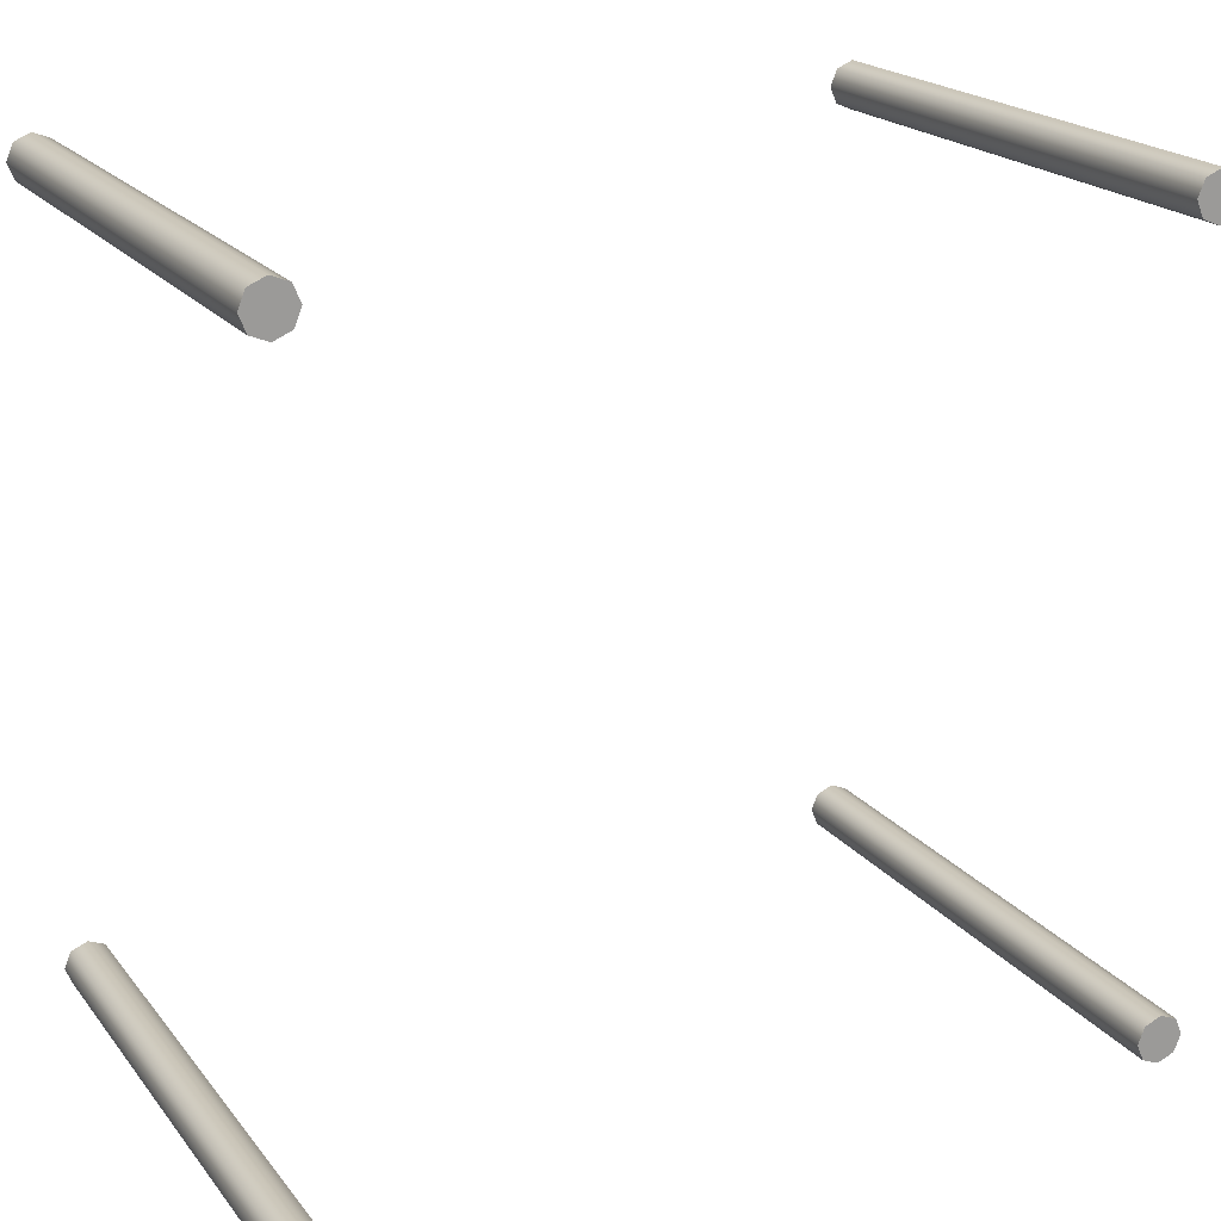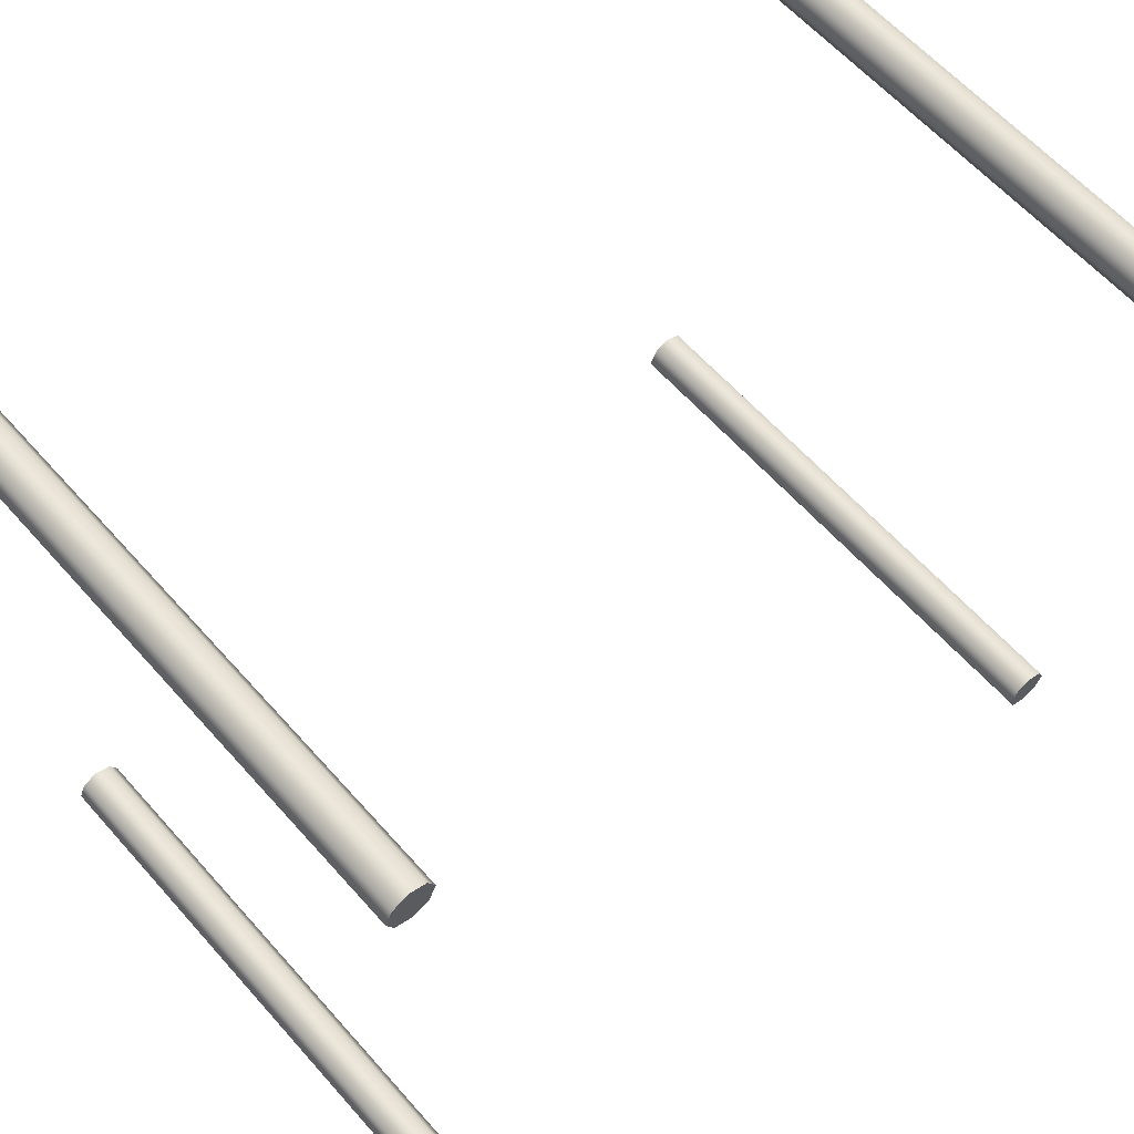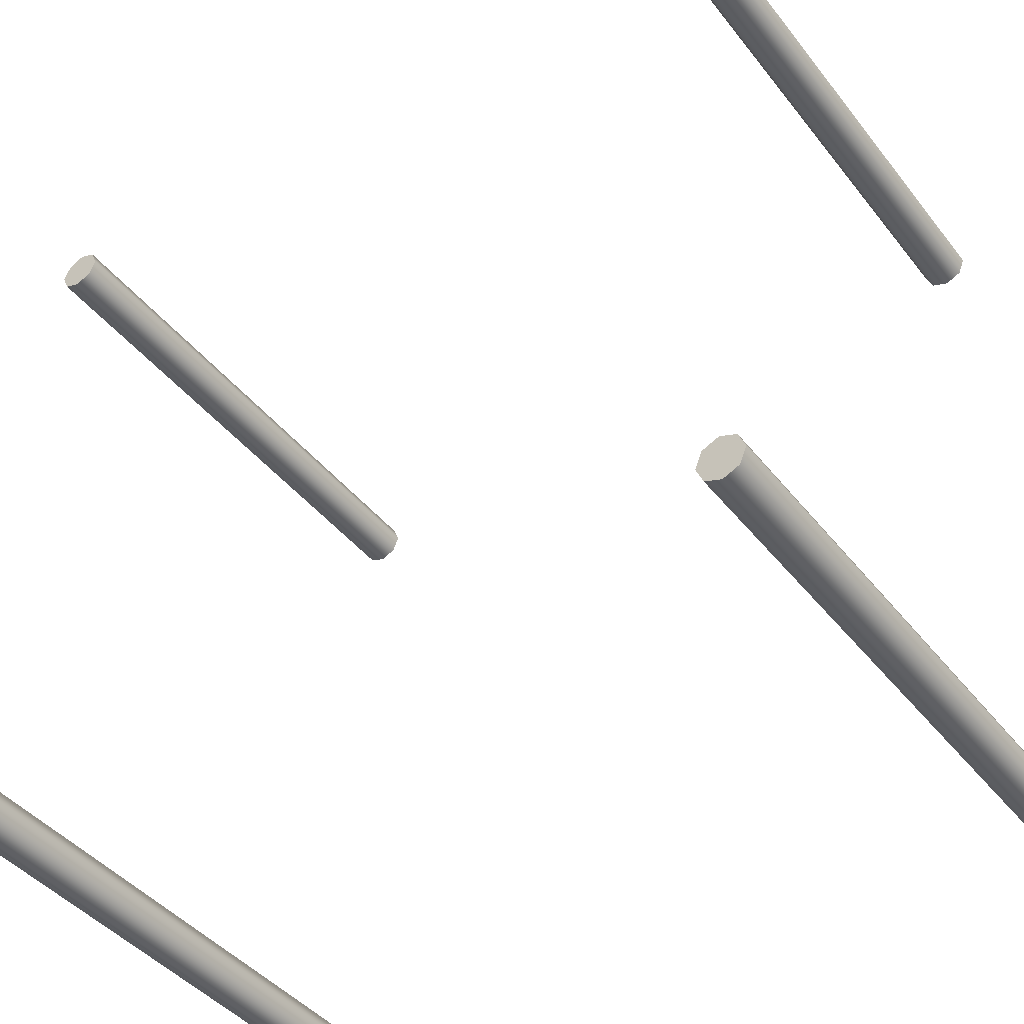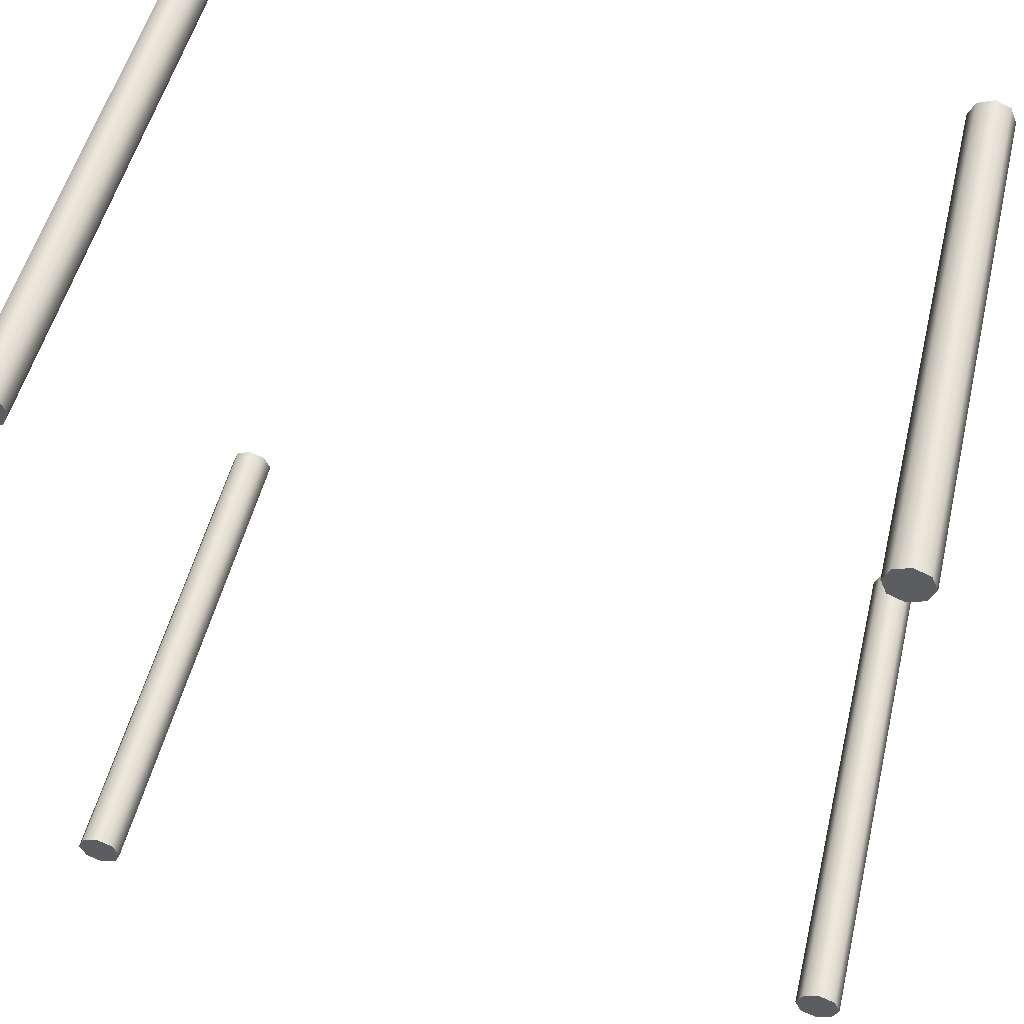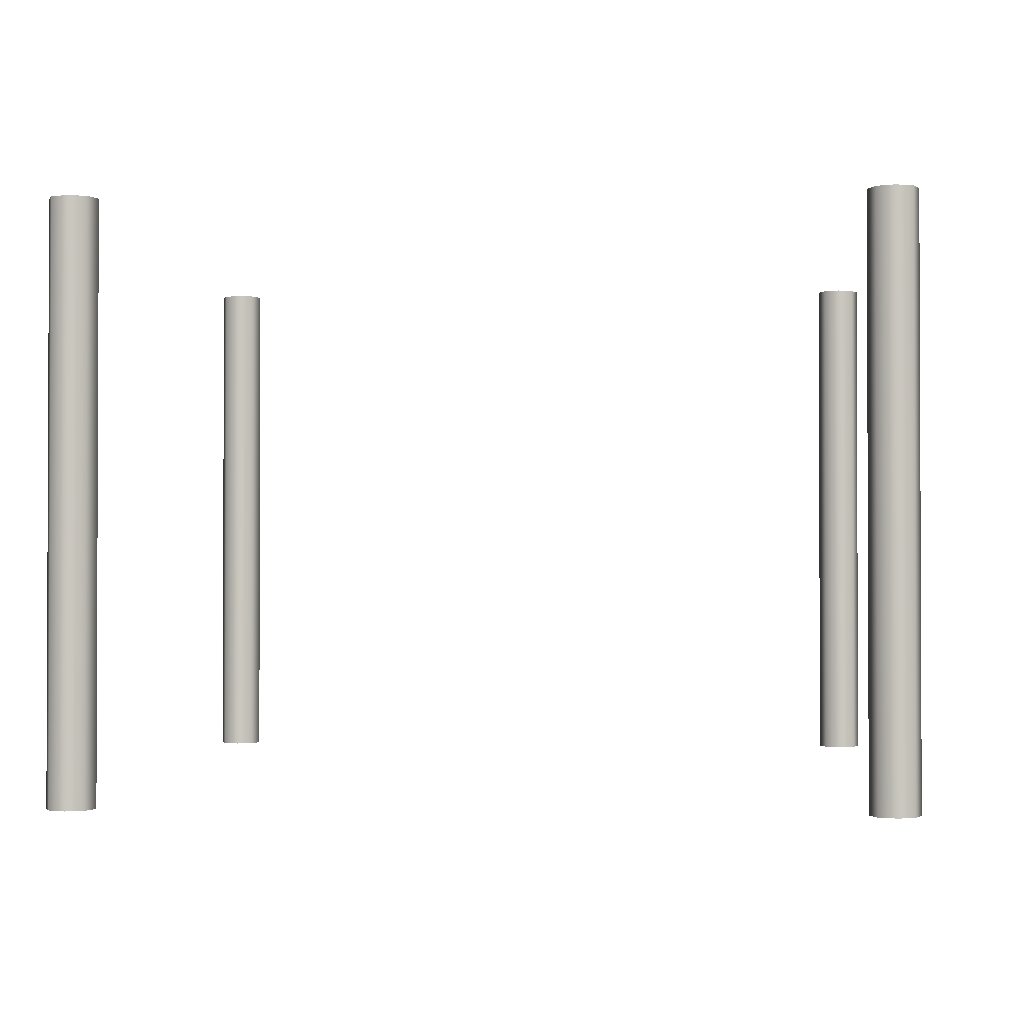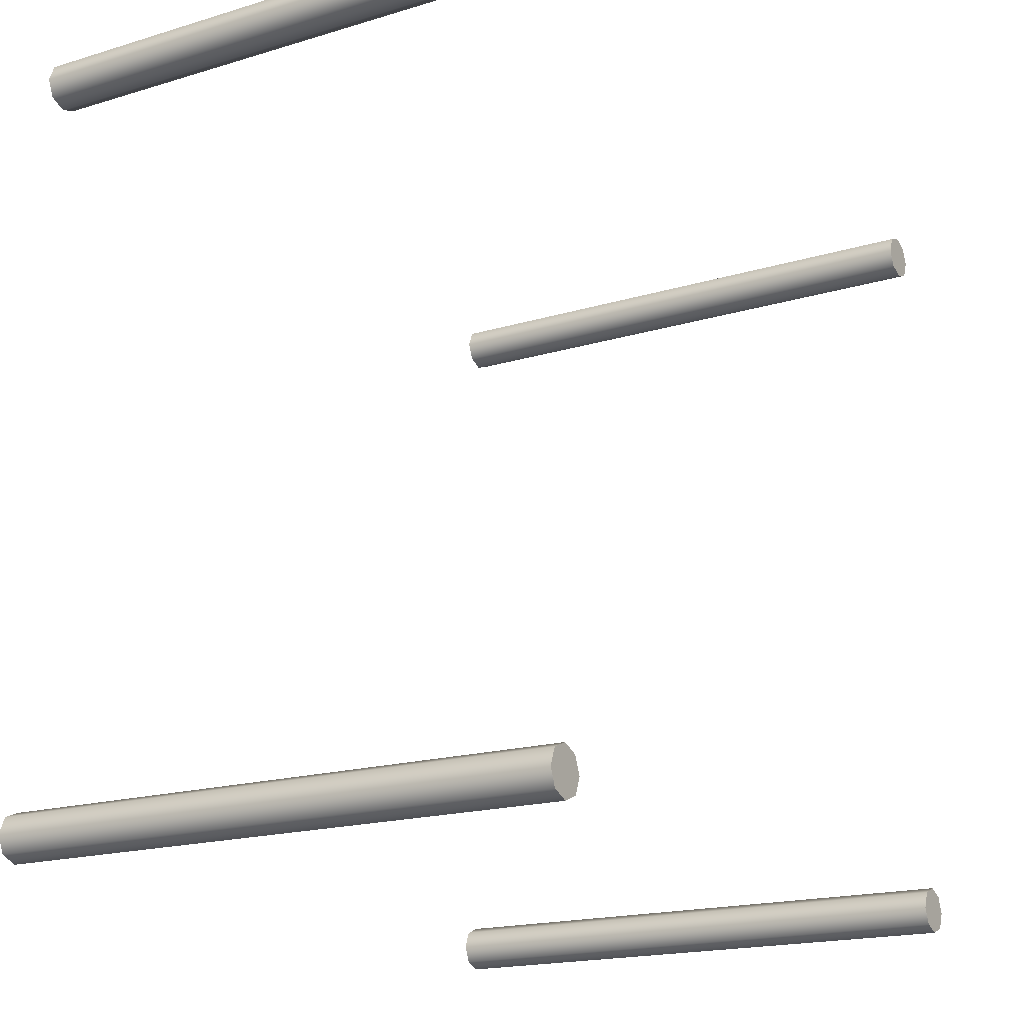
<metadata>
{"format":"obj","ext":"obj","renderer":"f3d","projection":"perspective","resolution":1024,"background":"white","views":[{"elev":20.2,"azim":153.3,"up":"+Z"},{"elev":62.0,"azim":138.5,"up":"+Z"},{"elev":-43.3,"azim":35.3,"up":"+Z"},{"elev":52.1,"azim":13.6,"up":"+Z"},{"elev":-1.3,"azim":-85.5,"up":"+Y"},{"elev":-18.3,"azim":120.3,"up":"+Z"}]}
</metadata>
<code>
g Plateau
v -1 0.6 1
v 1 0.6 1
v 1 0.6 -1
v -1 0.6 -1
v -1 0.7 1
v 1 0.7 1
v 1 0.7 -1
v -1 0.7 -1
v 0 0.65 1
v 1 0.65 0
v 0 0.65 -1
v -1 0.65 0
v 0 0.6 0
v 0 0.7 0
f 2 1 13
f 3 2 13
f 4 3 13
f 1 4 13
f 2 3 10
f 3 7 10
f 7 6 10
f 6 2 10
f 1 2 9
f 2 6 9
f 6 5 9
f 5 1 9
f 4 1 12
f 1 5 12
f 5 8 12
f 8 4 12
f 5 6 14
f 6 7 14
f 7 8 14
f 8 5 14
f 3 4 11
f 4 8 11
f 8 7 11
f 7 3 11
g Pied
v 0.85 -0.6 0.8
v 0.9 -0.6 0.8
v 0.8854 -0.6 0.7646
v 0.85 -0.6 0.75
v 0.8146 -0.6 0.7646
v 0.8 -0.6 0.8
v 0.8146 -0.6 0.8354
v 0.85 -0.6 0.85
v 0.8854 -0.6 0.8354
v 0.9 0.6 0.8
v 0.8854 0.6 0.7646
v 0.85 0.6 0.75
v 0.8146 0.6 0.7646
v 0.8 0.6 0.8
v 0.8146 0.6 0.8354
v 0.85 0.6 0.85
v 0.8854 0.6 0.8354
v 0.85 0.6 0.8
f 17 16 15
f 18 17 15
f 19 18 15
f 20 19 15
f 21 20 15
f 22 21 15
f 23 22 15
f 16 23 15
f 24 16 17
f 25 17 18
f 26 18 19
f 27 19 20
f 28 20 21
f 29 21 22
f 30 22 23
f 31 23 16
f 24 17 25
f 25 18 26
f 26 19 27
f 27 20 28
f 28 21 29
f 29 22 30
f 30 23 31
f 31 16 24
f 32 24 25
f 32 25 26
f 32 26 27
f 32 27 28
f 32 28 29
f 32 29 30
f 32 30 31
f 32 31 24
g Pied_1
v -0.85 -0.6 0.8
v -0.8 -0.6 0.8
v -0.8146 -0.6 0.7646
v -0.85 -0.6 0.75
v -0.8854 -0.6 0.7646
v -0.9 -0.6 0.8
v -0.8854 -0.6 0.8354
v -0.85 -0.6 0.85
v -0.8146 -0.6 0.8354
v -0.8 0.6 0.8
v -0.8146 0.6 0.7646
v -0.85 0.6 0.75
v -0.8854 0.6 0.7646
v -0.9 0.6 0.8
v -0.8854 0.6 0.8354
v -0.85 0.6 0.85
v -0.8146 0.6 0.8354
v -0.85 0.6 0.8
f 35 34 33
f 36 35 33
f 37 36 33
f 38 37 33
f 39 38 33
f 40 39 33
f 41 40 33
f 34 41 33
f 42 34 35
f 43 35 36
f 44 36 37
f 45 37 38
f 46 38 39
f 47 39 40
f 48 40 41
f 49 41 34
f 42 35 43
f 43 36 44
f 44 37 45
f 45 38 46
f 46 39 47
f 47 40 48
f 48 41 49
f 49 34 42
f 50 42 43
f 50 43 44
f 50 44 45
f 50 45 46
f 50 46 47
f 50 47 48
f 50 48 49
f 50 49 42
g Pied_2
v -0.85 -0.6 -0.8
v -0.8 -0.6 -0.8
v -0.8146 -0.6 -0.8354
v -0.85 -0.6 -0.85
v -0.8854 -0.6 -0.8354
v -0.9 -0.6 -0.8
v -0.8854 -0.6 -0.7646
v -0.85 -0.6 -0.75
v -0.8146 -0.6 -0.7646
v -0.8 0.6 -0.8
v -0.8146 0.6 -0.8354
v -0.85 0.6 -0.85
v -0.8854 0.6 -0.8354
v -0.9 0.6 -0.8
v -0.8854 0.6 -0.7646
v -0.85 0.6 -0.75
v -0.8146 0.6 -0.7646
v -0.85 0.6 -0.8
f 53 52 51
f 54 53 51
f 55 54 51
f 56 55 51
f 57 56 51
f 58 57 51
f 59 58 51
f 52 59 51
f 60 52 53
f 61 53 54
f 62 54 55
f 63 55 56
f 64 56 57
f 65 57 58
f 66 58 59
f 67 59 52
f 60 53 61
f 61 54 62
f 62 55 63
f 63 56 64
f 64 57 65
f 65 58 66
f 66 59 67
f 67 52 60
f 68 60 61
f 68 61 62
f 68 62 63
f 68 63 64
f 68 64 65
f 68 65 66
f 68 66 67
f 68 67 60
g Pied_3
v 0.85 -0.6 -0.8
v 0.9 -0.6 -0.8
v 0.8854 -0.6 -0.8354
v 0.85 -0.6 -0.85
v 0.8146 -0.6 -0.8354
v 0.8 -0.6 -0.8
v 0.8146 -0.6 -0.7646
v 0.85 -0.6 -0.75
v 0.8854 -0.6 -0.7646
v 0.9 0.6 -0.8
v 0.8854 0.6 -0.8354
v 0.85 0.6 -0.85
v 0.8146 0.6 -0.8354
v 0.8 0.6 -0.8
v 0.8146 0.6 -0.7646
v 0.85 0.6 -0.75
v 0.8854 0.6 -0.7646
v 0.85 0.6 -0.8
f 71 70 69
f 72 71 69
f 73 72 69
f 74 73 69
f 75 74 69
f 76 75 69
f 77 76 69
f 70 77 69
f 78 70 71
f 79 71 72
f 80 72 73
f 81 73 74
f 82 74 75
f 83 75 76
f 84 76 77
f 85 77 70
f 78 71 79
f 79 72 80
f 80 73 81
f 81 74 82
f 82 75 83
f 83 76 84
f 84 77 85
f 85 70 78
f 86 78 79
f 86 79 80
f 86 80 81
f 86 81 82
f 86 82 83
f 86 83 84
f 86 84 85
f 86 85 78

</code>
